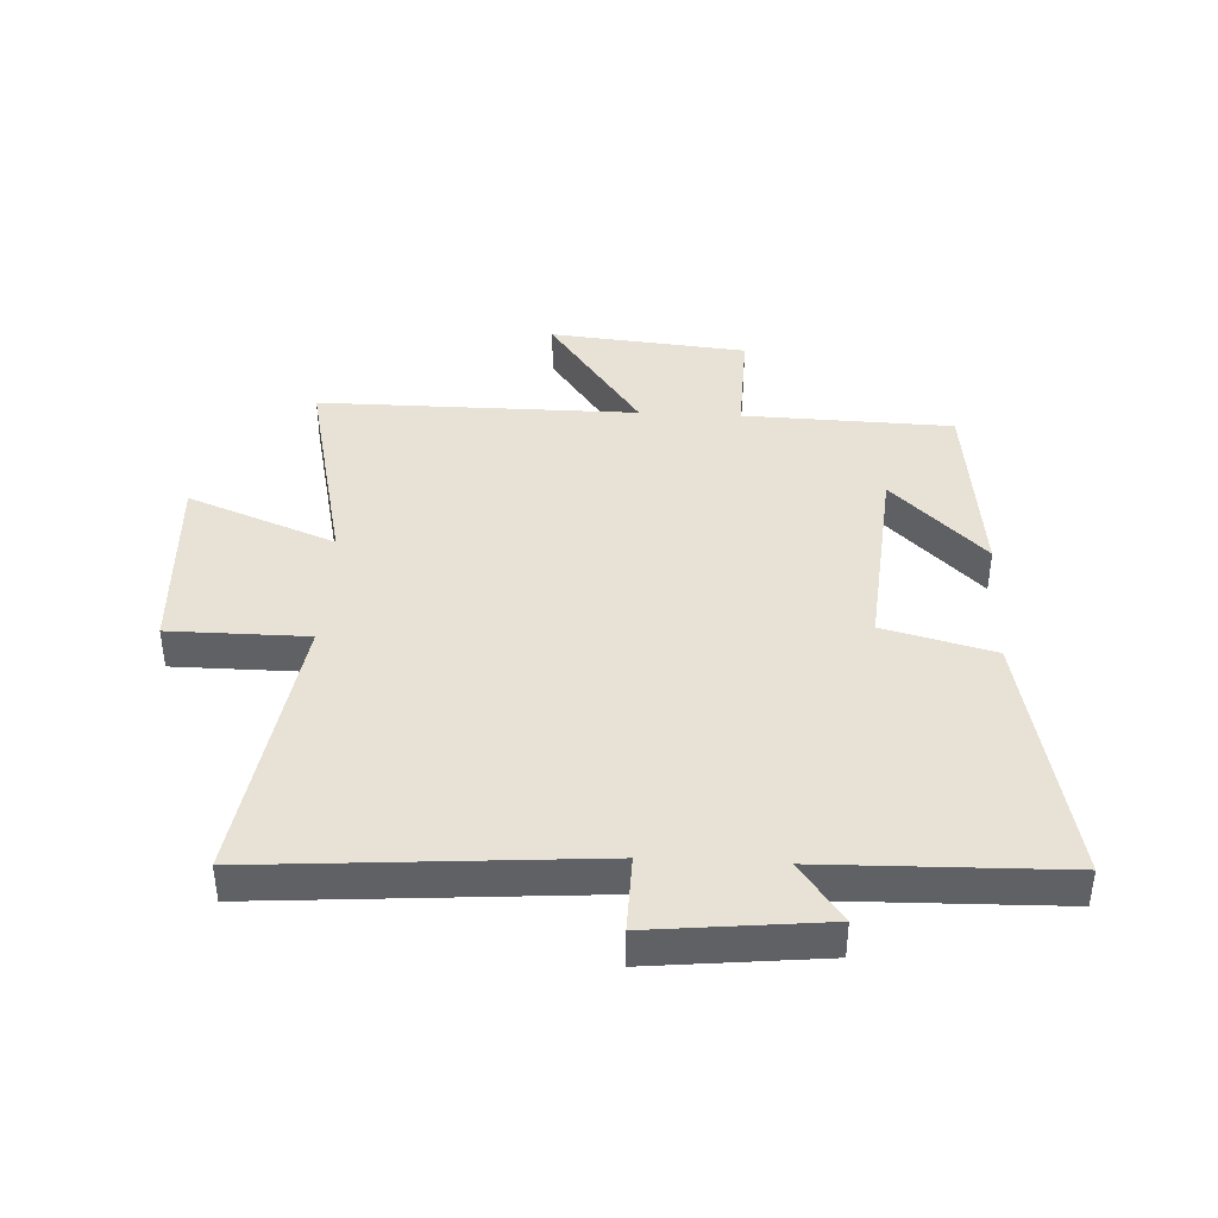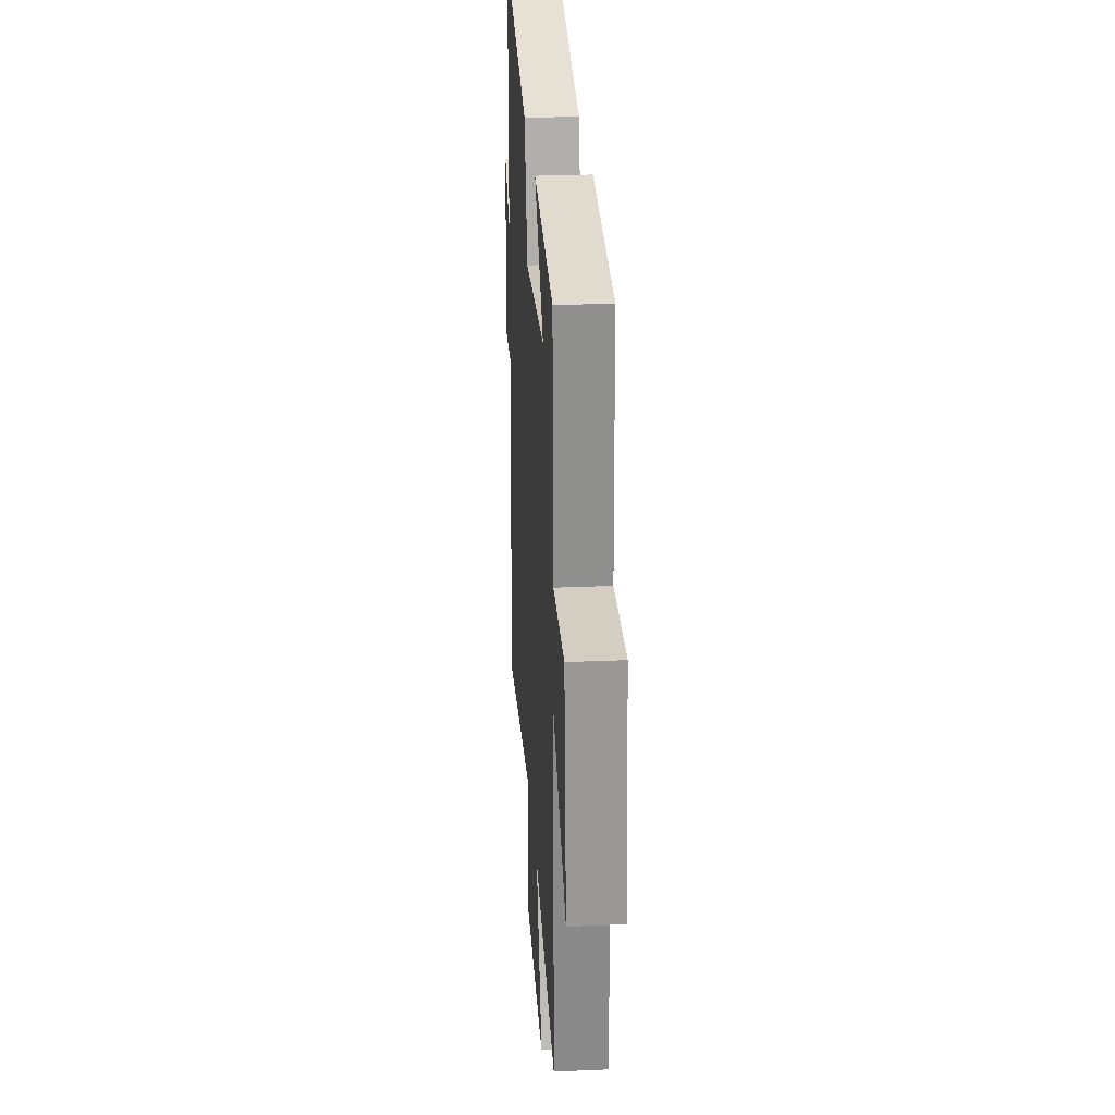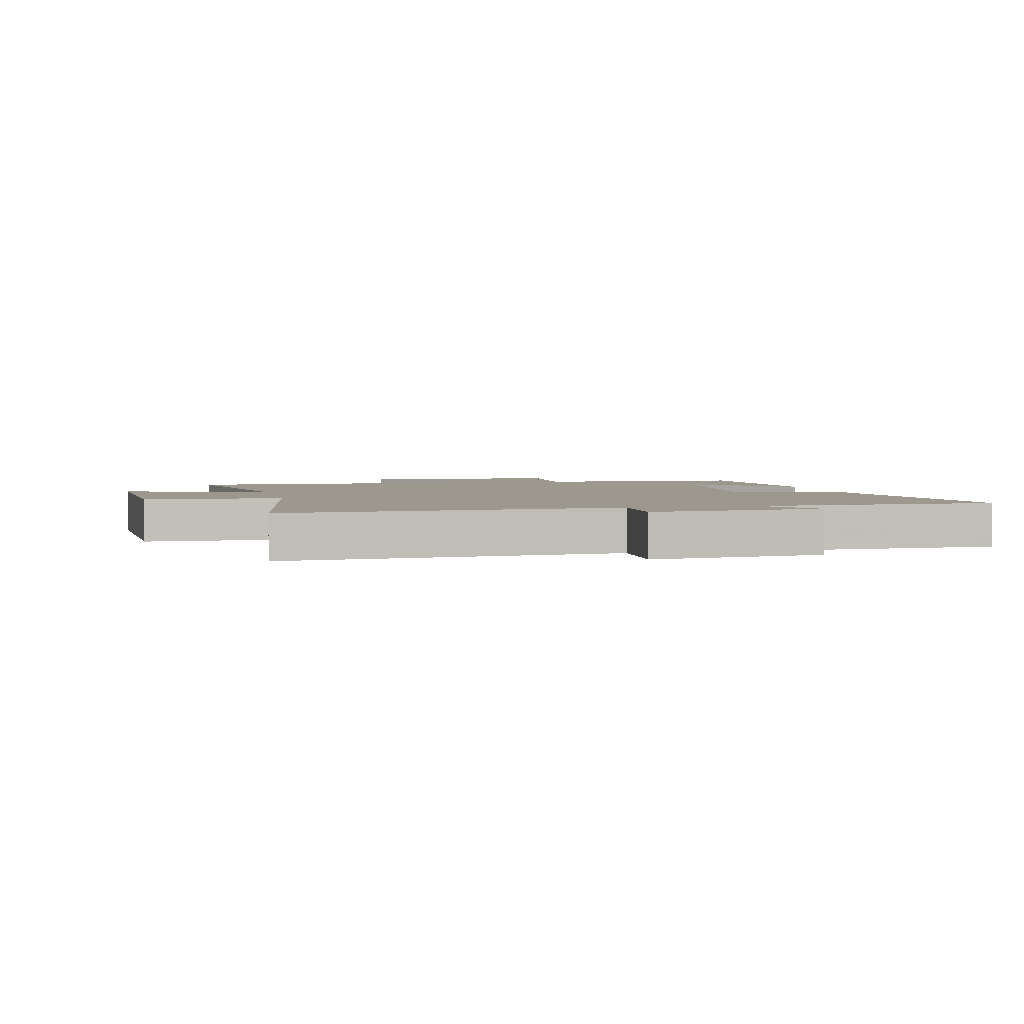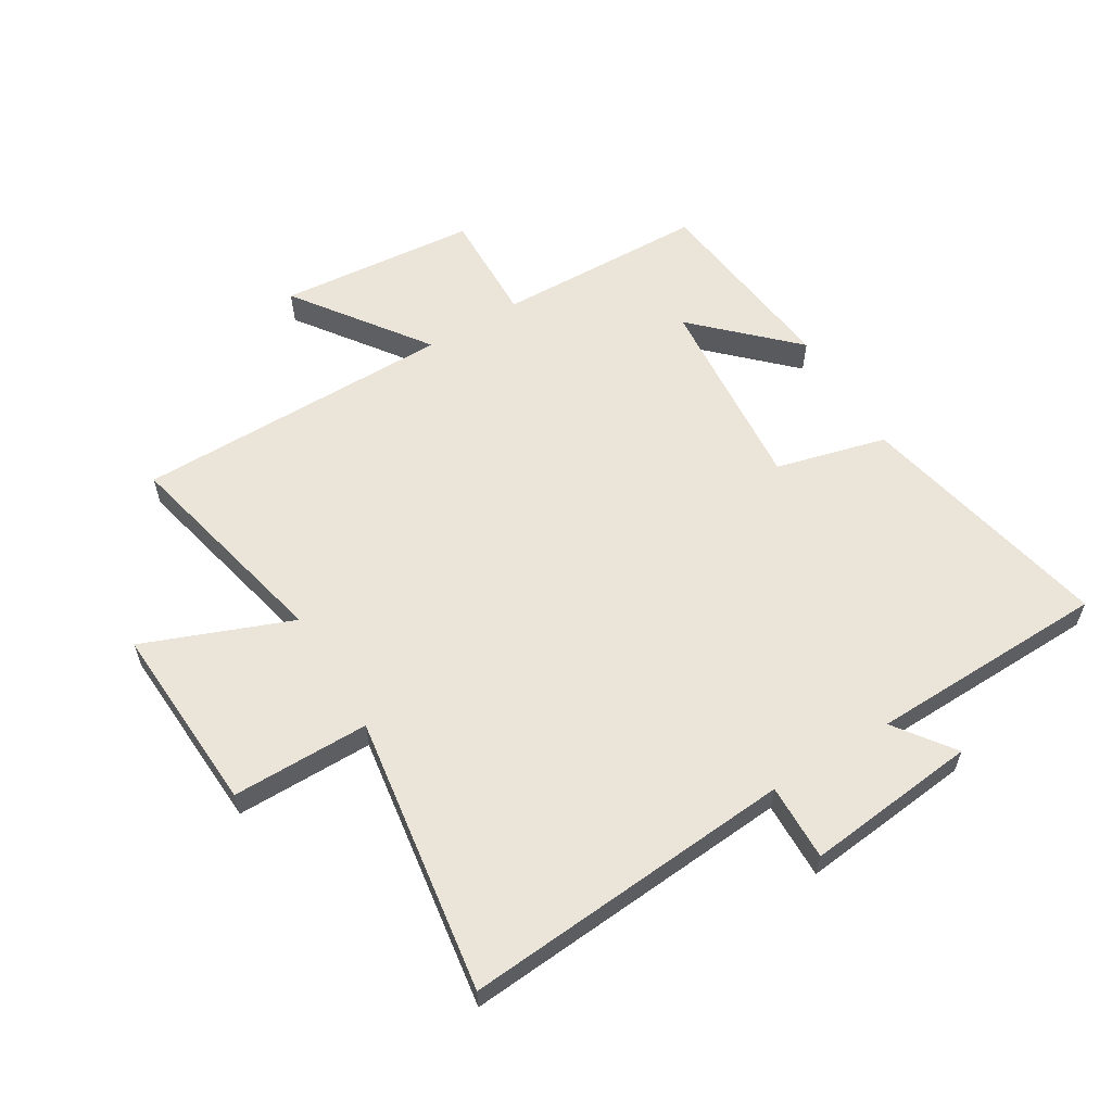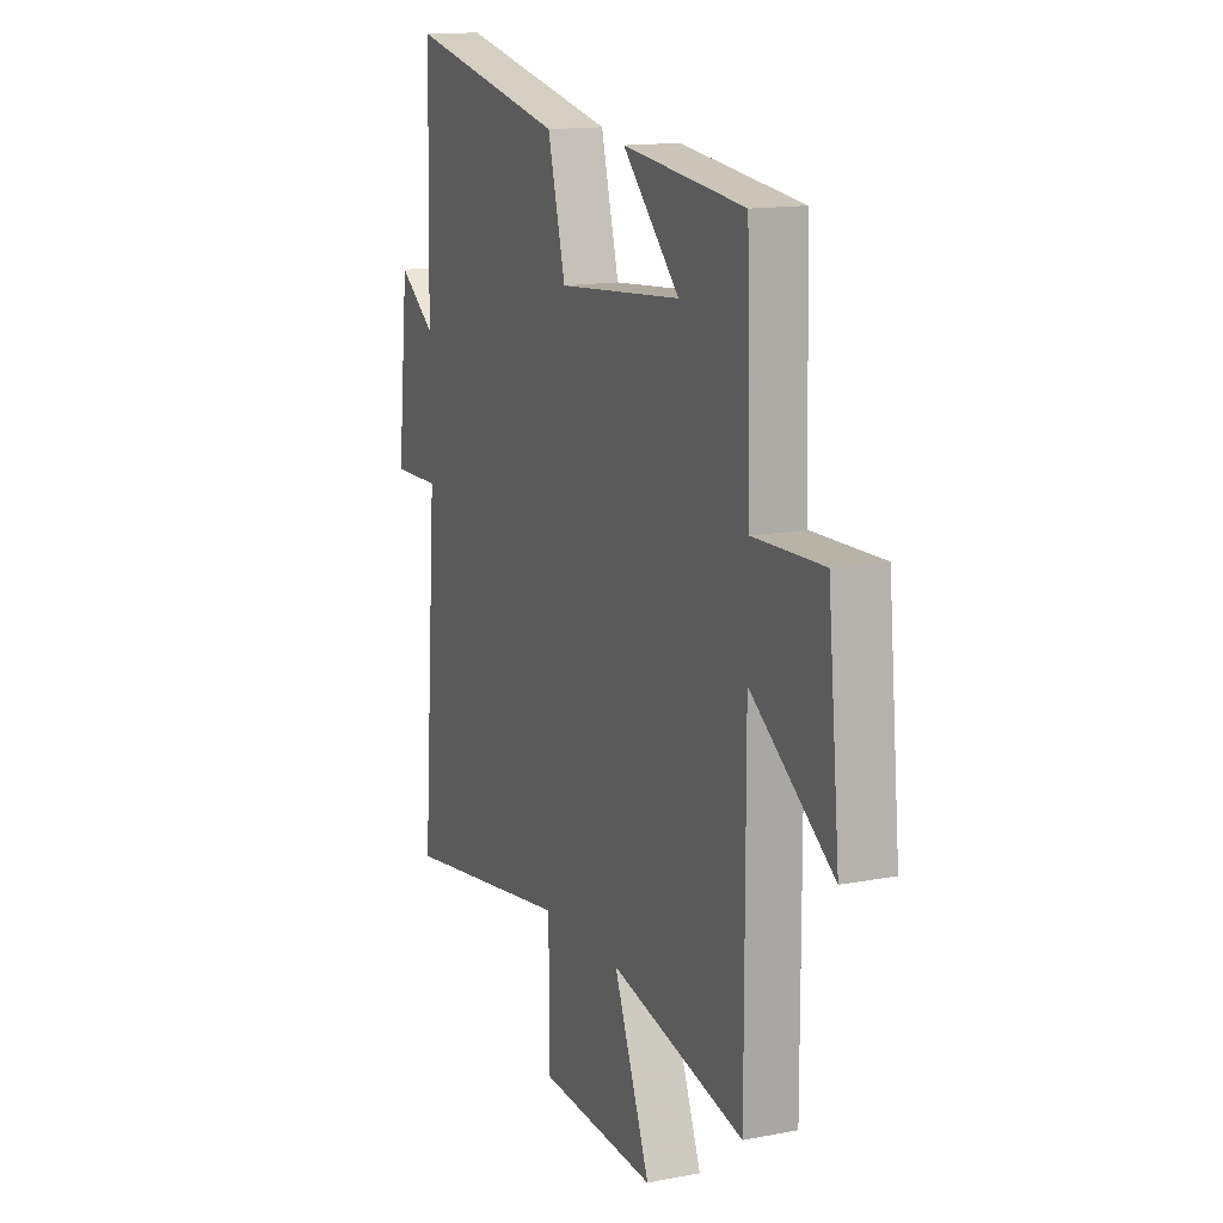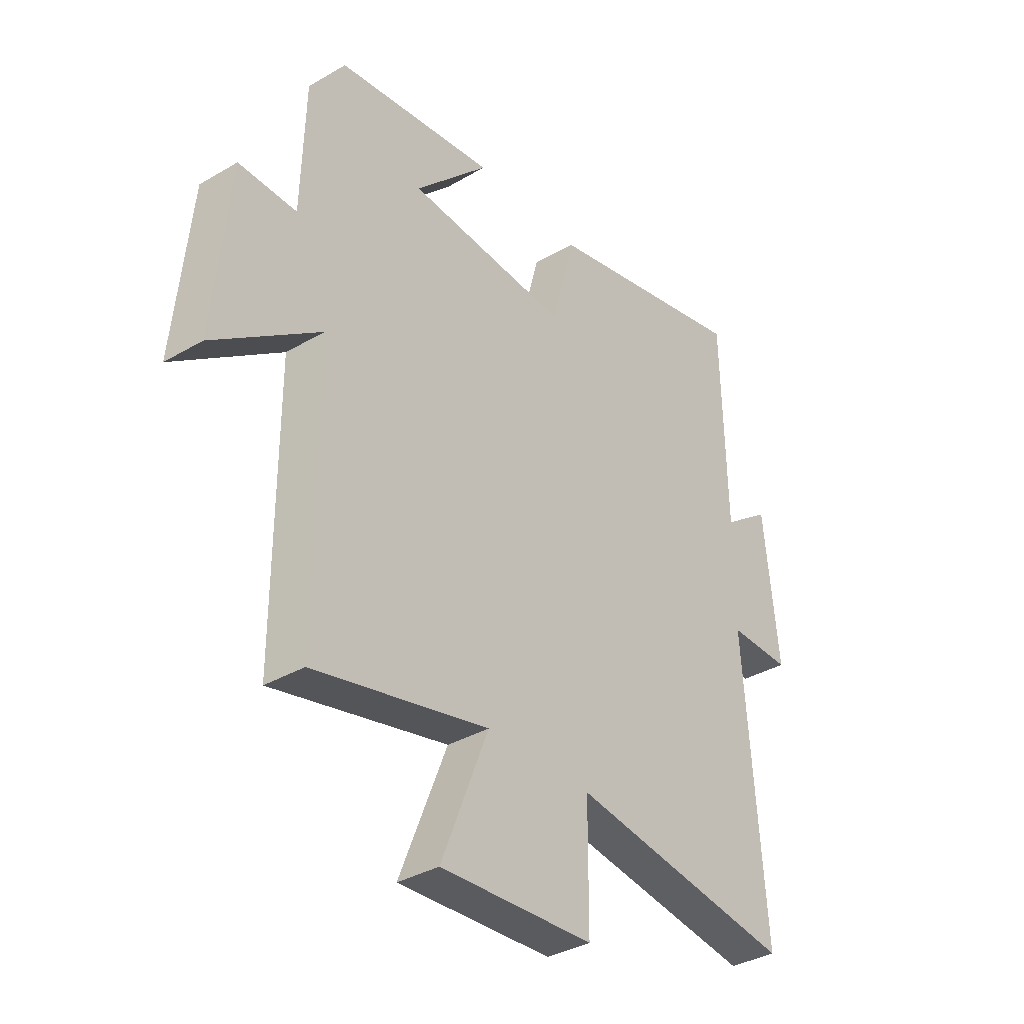
<metadata>
{"format":"obj","ext":"obj","renderer":"f3d","projection":"perspective","resolution":1024,"background":"white","views":[{"elev":40.5,"azim":-87.1,"up":"+Y"},{"elev":26.9,"azim":86.2,"up":"+Z"},{"elev":3.1,"azim":-102.5,"up":"+Y"},{"elev":59.5,"azim":-121.4,"up":"+Y"},{"elev":14.1,"azim":66.8,"up":"+Z"},{"elev":-35.5,"azim":127.9,"up":"+Z"}]}
</metadata>
<code>
v 0.501 0.07 -0.581
v 0.141 0.07 -0.5
v 0.238 0.07 -0.745
v -0.078 0.07 -0.729
v -0.079 0.07 -0.5
v -0.541 0.07 -0.57
v -0.5 0.07 -0.018
v -0.628 0.07 -0.021
v -0.598 0.07 0.265
v -0.5 0.07 0.194
v -0.491 0.07 0.591
v -0.065 0.07 0.5
v -0.017 0.07 0.317
v 0.315 0.07 0.345
v 0.163 0.07 0.5
v 0.489 0.07 0.462
v 0.5 0.07 0.115
v 0.687 0.07 0.12
v 0.719 0.07 -0.208
v 0.5 0.07 -0.051
v 0.501 0 -0.581
v 0.141 0 -0.5
v 0.238 0 -0.745
v -0.078 0 -0.729
v -0.079 0 -0.5
v -0.541 0 -0.57
v -0.5 0 -0.018
v -0.628 0 -0.021
v -0.598 0 0.265
v -0.5 0 0.194
v -0.491 0 0.591
v -0.065 0 0.5
v -0.017 0 0.317
v 0.315 0 0.345
v 0.163 0 0.5
v 0.489 0 0.462
v 0.5 0 0.115
v 0.687 0 0.12
v 0.719 0 -0.208
v 0.5 0 -0.051
f 17 18 19 20
f 16 17 20
f 16 20 1 2
f 14 15 16
f 14 16 2
f 13 14 2
f 10 11 12 13
f 10 13 2
f 7 8 9 10
f 7 10 2 3
f 5 6 7
f 5 7 3
f 3 4 5
f 40 39 38 37
f 40 37 36
f 22 21 40 36
f 36 35 34
f 22 36 34
f 22 34 33
f 33 32 31 30
f 22 33 30
f 30 29 28 27
f 23 22 30 27
f 27 26 25
f 23 27 25
f 25 24 23
f 1 21 22 2
f 2 22 23 3
f 3 23 24 4
f 4 24 25 5
f 5 25 26 6
f 6 26 27 7
f 7 27 28 8
f 8 28 29 9
f 9 29 30 10
f 10 30 31 11
f 11 31 32 12
f 12 32 33 13
f 13 33 34 14
f 14 34 35 15
f 15 35 36 16
f 16 36 37 17
f 17 37 38 18
f 18 38 39 19
f 19 39 40 20
f 20 40 21 1

</code>
